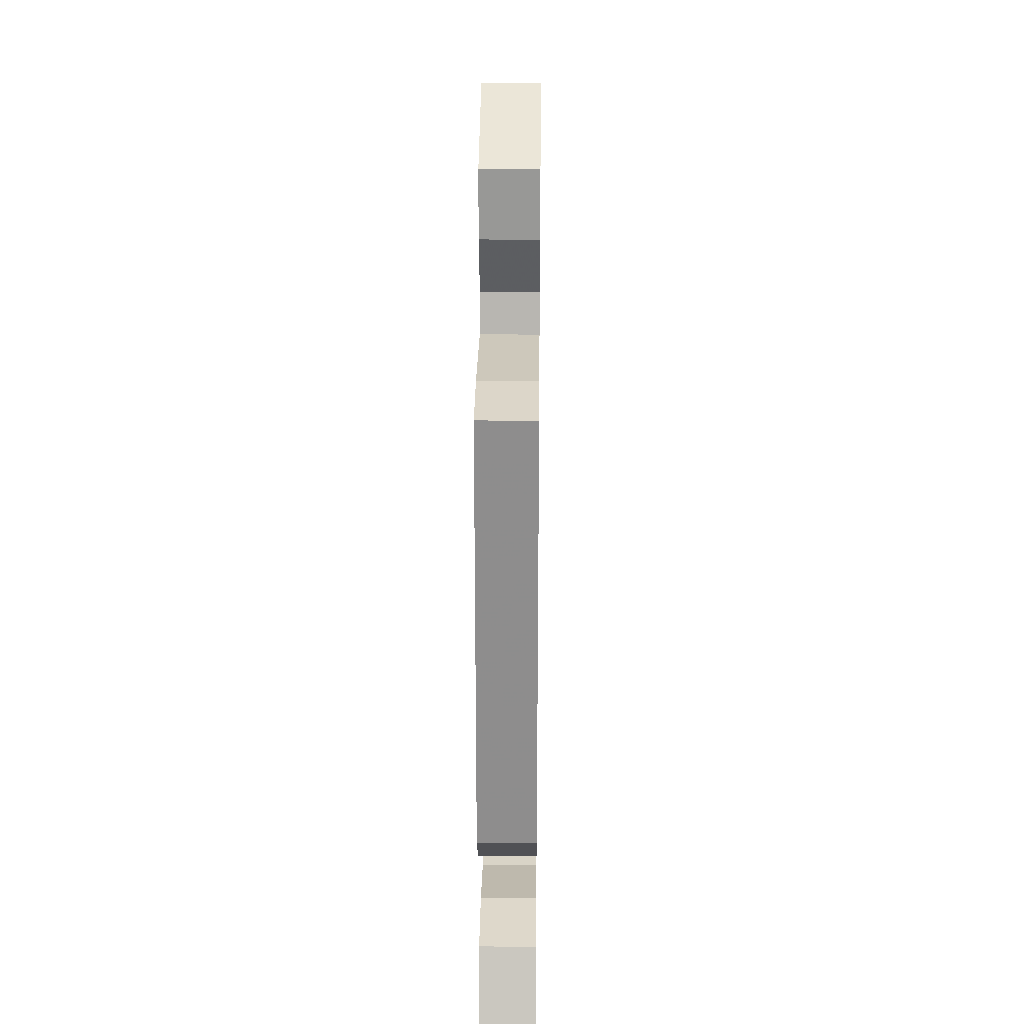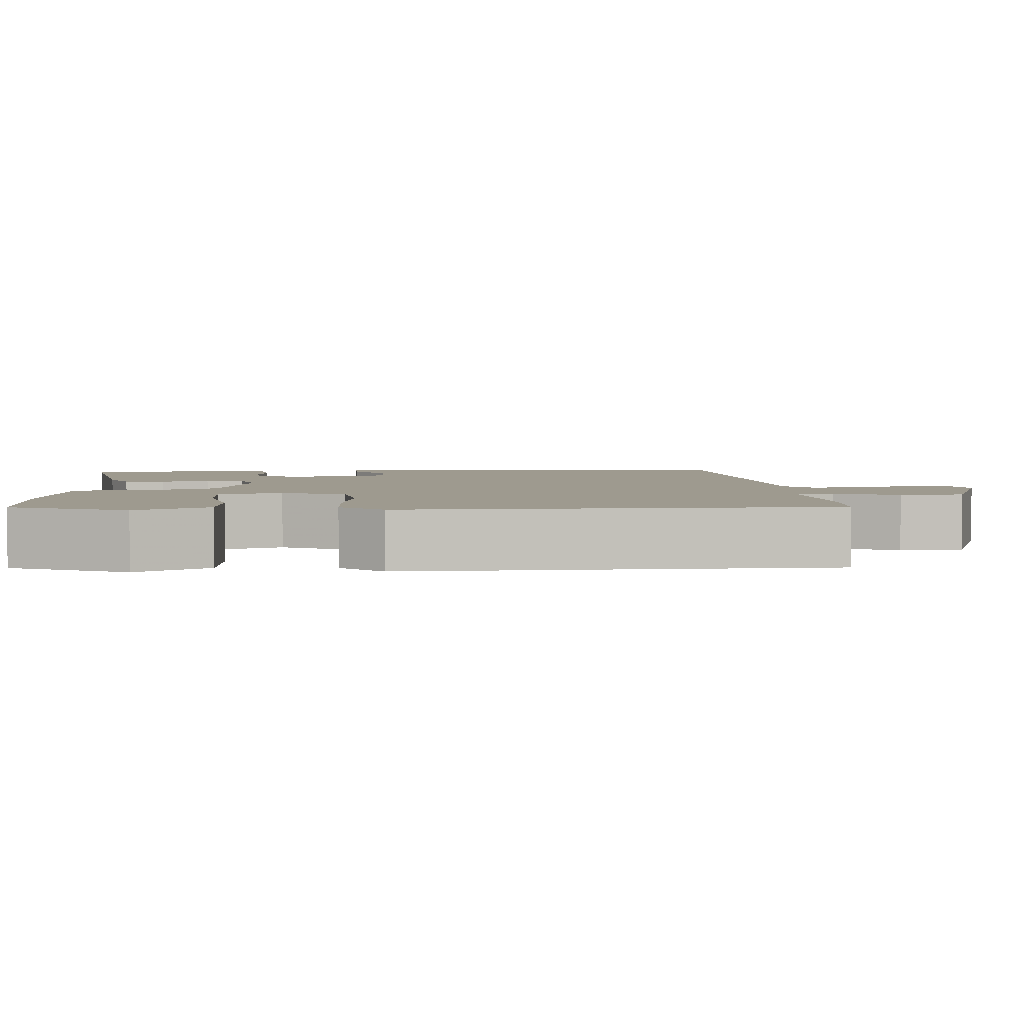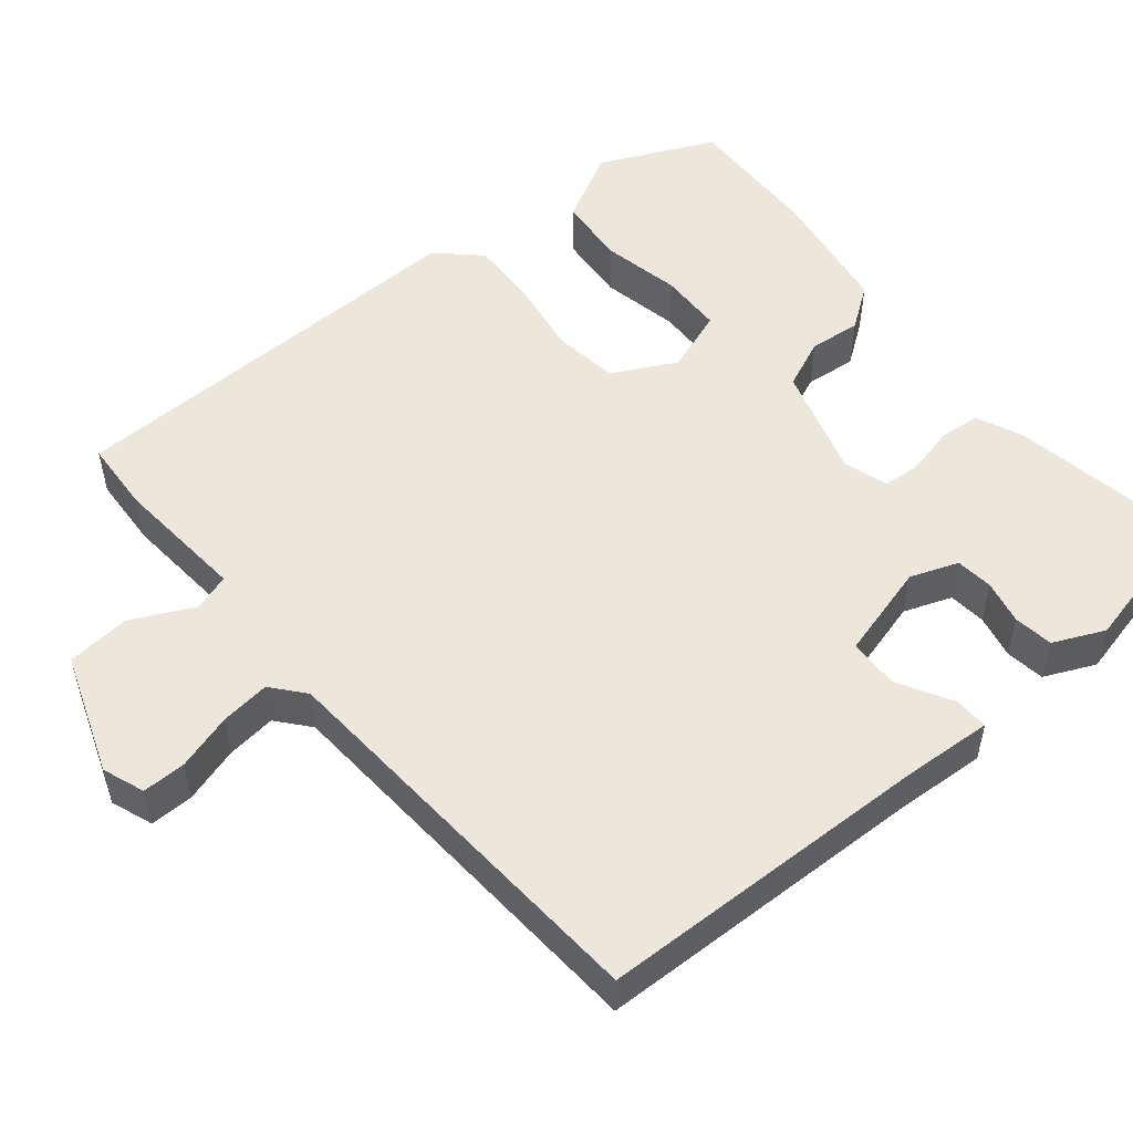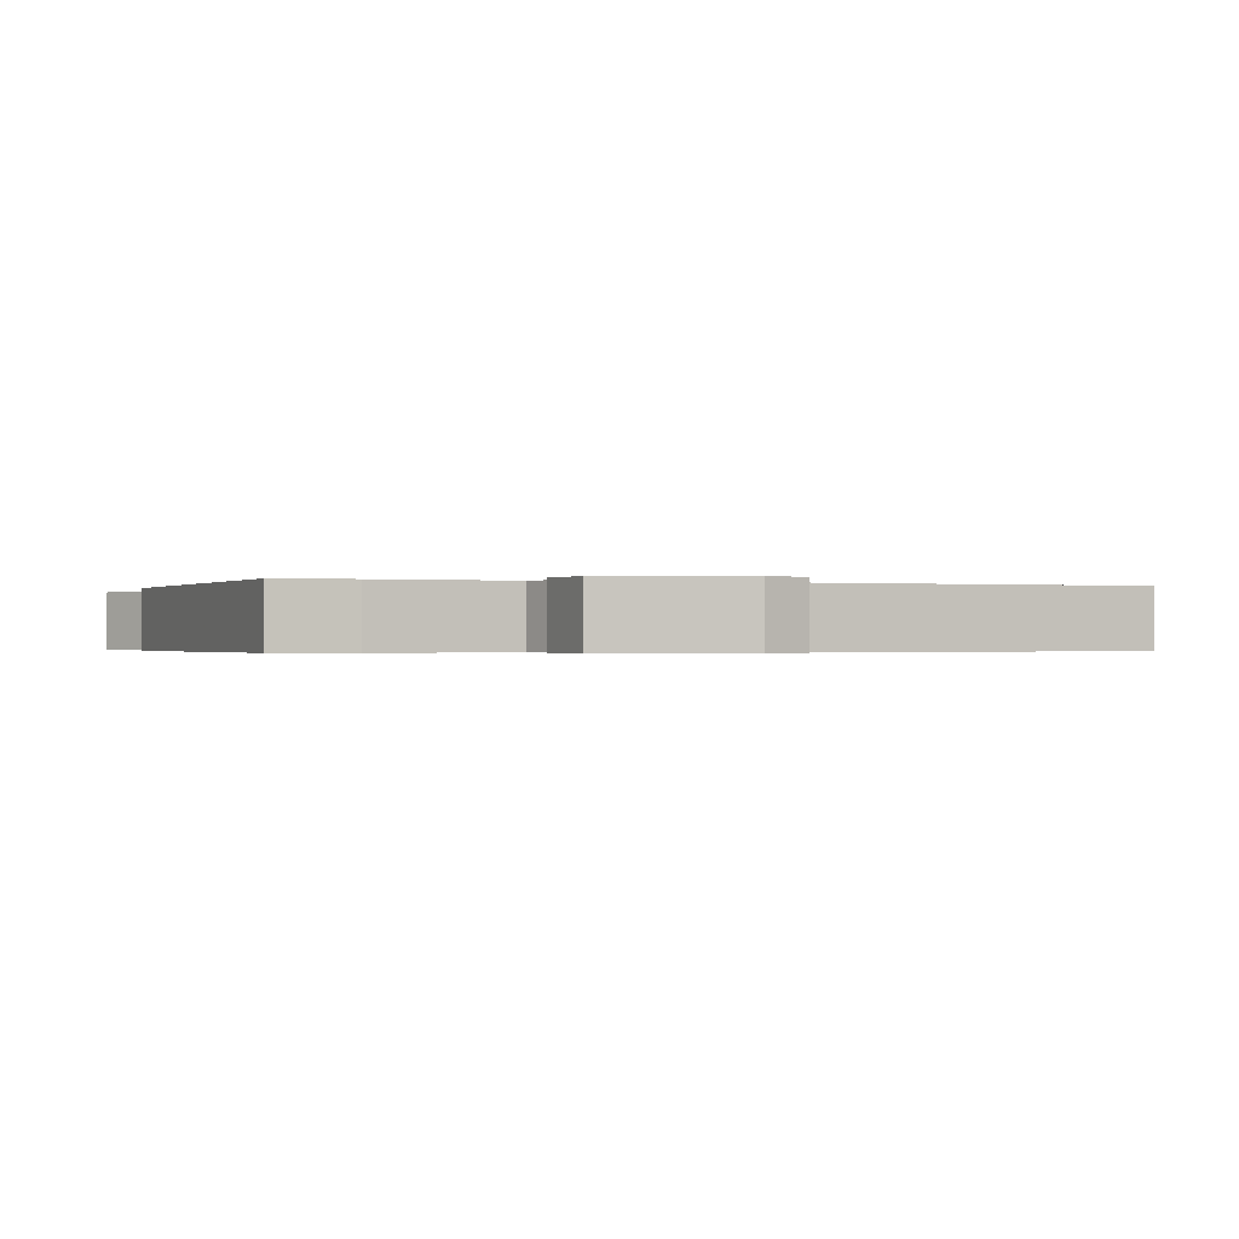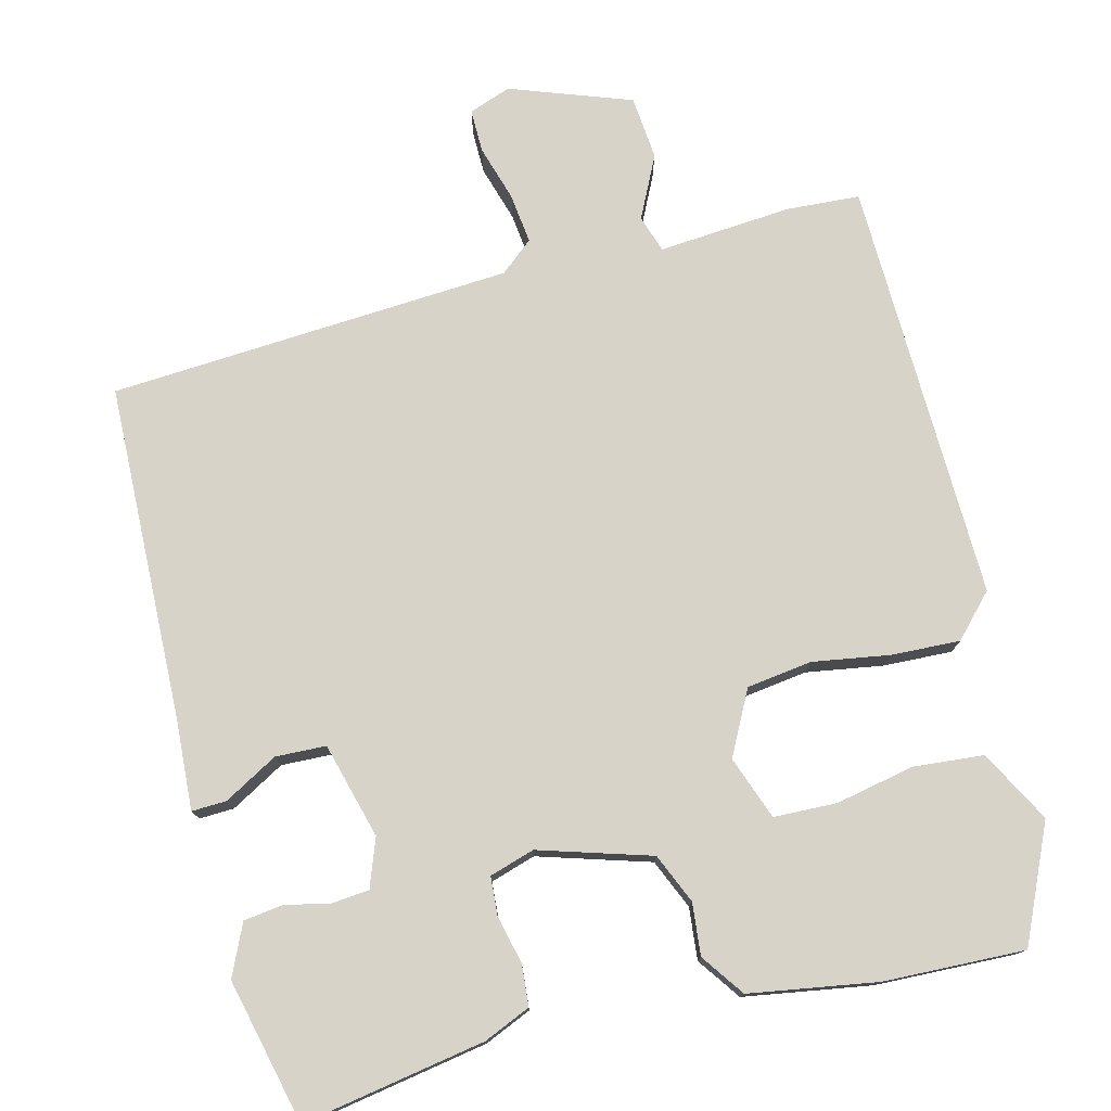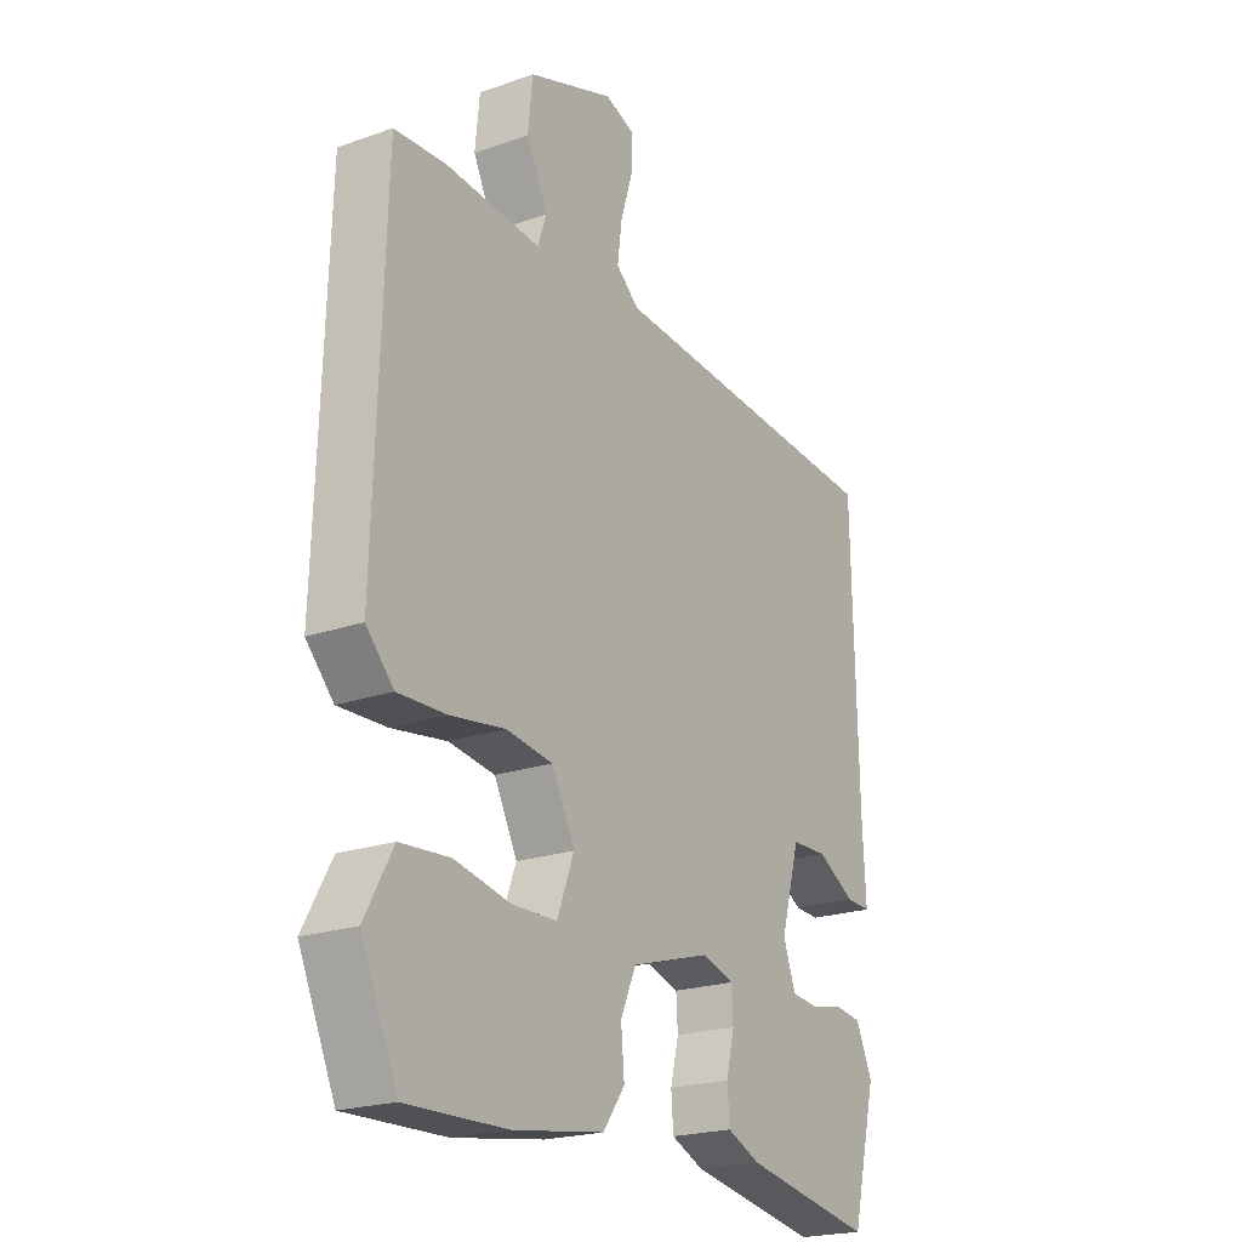
<metadata>
{"format":"obj","ext":"obj","renderer":"f3d","projection":"perspective","resolution":1024,"background":"white","views":[{"elev":27.1,"azim":-89.3,"up":"+Z"},{"elev":3.6,"azim":-93.8,"up":"+Y"},{"elev":52.4,"azim":50.9,"up":"+Y"},{"elev":-0.4,"azim":-20.2,"up":"+Y"},{"elev":76.7,"azim":166.3,"up":"+Y"},{"elev":-21.5,"azim":-58.1,"up":"+Z"}]}
</metadata>
<code>
v 0.449 0.07 -0.505
v 0.217 0.07 -0.463
v 0.158 0.07 -0.437
v 0.154 0.07 -0.385
v 0.169 0.07 -0.324
v 0.166 0.07 -0.275
v 0.109 0.07 -0.257
v -0.033 0.07 -0.299
v -0.061 0.07 -0.362
v -0.055 0.07 -0.428
v -0.094 0.07 -0.482
v -0.256 0.07 -0.507
v -0.435 0.07 -0.512
v -0.5 0.07 -0.366
v -0.45 0.07 -0.275
v -0.361 0.07 -0.268
v -0.261 0.07 -0.289
v -0.181 0.07 -0.287
v -0.151 0.07 -0.207
v -0.192 0.07 -0.126
v -0.275 0.07 -0.114
v -0.373 0.07 -0.129
v -0.46 0.07 -0.132
v -0.509 0.07 -0.079
v -0.492 0.07 0.457
v -0.399 0.07 0.462
v -0.23 0.07 0.447
v -0.214 0.07 0.494
v -0.252 0.07 0.573
v -0.244 0.07 0.654
v -0.09 0.07 0.708
v -0.037 0.07 0.688
v -0.038 0.07 0.633
v -0.06 0.07 0.562
v -0.068 0.07 0.499
v -0.027 0.07 0.464
v 0.484 0.07 0.427
v 0.493 0.07 0
v 0.499 0.07 -0.114
v 0.455 0.07 -0.112
v 0.387 0.07 -0.073
v 0.323 0.07 -0.075
v 0.289 0.07 -0.196
v 0.311 0.07 -0.257
v 0.359 0.07 -0.262
v 0.415 0.07 -0.25
v 0.465 0.07 -0.257
v 0.494 0.07 -0.322
v 0.449 0 -0.505
v 0.217 0 -0.463
v 0.158 0 -0.437
v 0.154 0 -0.385
v 0.169 0 -0.324
v 0.166 0 -0.275
v 0.109 0 -0.257
v -0.033 0 -0.299
v -0.061 0 -0.362
v -0.055 0 -0.428
v -0.094 0 -0.482
v -0.256 0 -0.507
v -0.435 0 -0.512
v -0.5 0 -0.366
v -0.45 0 -0.275
v -0.361 0 -0.268
v -0.261 0 -0.289
v -0.181 0 -0.287
v -0.151 0 -0.207
v -0.192 0 -0.126
v -0.275 0 -0.114
v -0.373 0 -0.129
v -0.46 0 -0.132
v -0.509 0 -0.079
v -0.492 0 0.457
v -0.399 0 0.462
v -0.23 0 0.447
v -0.214 0 0.494
v -0.252 0 0.573
v -0.244 0 0.654
v -0.09 0 0.708
v -0.037 0 0.688
v -0.038 0 0.633
v -0.06 0 0.562
v -0.068 0 0.499
v -0.027 0 0.464
v 0.484 0 0.427
v 0.493 0 0
v 0.499 0 -0.114
v 0.455 0 -0.112
v 0.387 0 -0.073
v 0.323 0 -0.075
v 0.289 0 -0.196
v 0.311 0 -0.257
v 0.359 0 -0.262
v 0.415 0 -0.25
v 0.465 0 -0.257
v 0.494 0 -0.322
f 3 4 5
f 2 3 5
f 1 2 5
f 48 1 5
f 47 48 5
f 46 47 5
f 45 46 5
f 44 45 5 6
f 43 44 6 7
f 42 43 7 8
f 38 39 40 41
f 38 41 42
f 37 38 42
f 36 37 42
f 35 36 42 8
f 32 33 34
f 31 32 34
f 30 31 34
f 29 30 34
f 28 29 34
f 27 28 34 35
f 25 26 27
f 24 25 27
f 23 24 27
f 22 23 27
f 21 22 27
f 20 21 27 35
f 35 8 9
f 20 35 9
f 19 20 9
f 15 16 17
f 14 15 17
f 13 14 17
f 12 13 17
f 11 12 17
f 10 11 17
f 9 10 17
f 9 17 18
f 9 18 19
f 53 52 51
f 53 51 50
f 53 50 49
f 53 49 96
f 53 96 95
f 53 95 94
f 53 94 93
f 54 53 93 92
f 55 54 92 91
f 56 55 91 90
f 89 88 87 86
f 90 89 86
f 90 86 85
f 90 85 84
f 56 90 84 83
f 82 81 80
f 82 80 79
f 82 79 78
f 82 78 77
f 82 77 76
f 83 82 76 75
f 75 74 73
f 75 73 72
f 75 72 71
f 75 71 70
f 75 70 69
f 83 75 69 68
f 57 56 83
f 57 83 68
f 57 68 67
f 65 64 63
f 65 63 62
f 65 62 61
f 65 61 60
f 65 60 59
f 65 59 58
f 65 58 57
f 66 65 57
f 67 66 57
f 1 49 50 2
f 2 50 51 3
f 3 51 52 4
f 4 52 53 5
f 5 53 54 6
f 6 54 55 7
f 7 55 56 8
f 8 56 57 9
f 9 57 58 10
f 10 58 59 11
f 11 59 60 12
f 12 60 61 13
f 13 61 62 14
f 14 62 63 15
f 15 63 64 16
f 16 64 65 17
f 17 65 66 18
f 18 66 67 19
f 19 67 68 20
f 20 68 69 21
f 21 69 70 22
f 22 70 71 23
f 23 71 72 24
f 24 72 73 25
f 25 73 74 26
f 26 74 75 27
f 27 75 76 28
f 28 76 77 29
f 29 77 78 30
f 30 78 79 31
f 31 79 80 32
f 32 80 81 33
f 33 81 82 34
f 34 82 83 35
f 35 83 84 36
f 36 84 85 37
f 37 85 86 38
f 38 86 87 39
f 39 87 88 40
f 40 88 89 41
f 41 89 90 42
f 42 90 91 43
f 43 91 92 44
f 44 92 93 45
f 45 93 94 46
f 46 94 95 47
f 47 95 96 48
f 48 96 49 1

</code>
